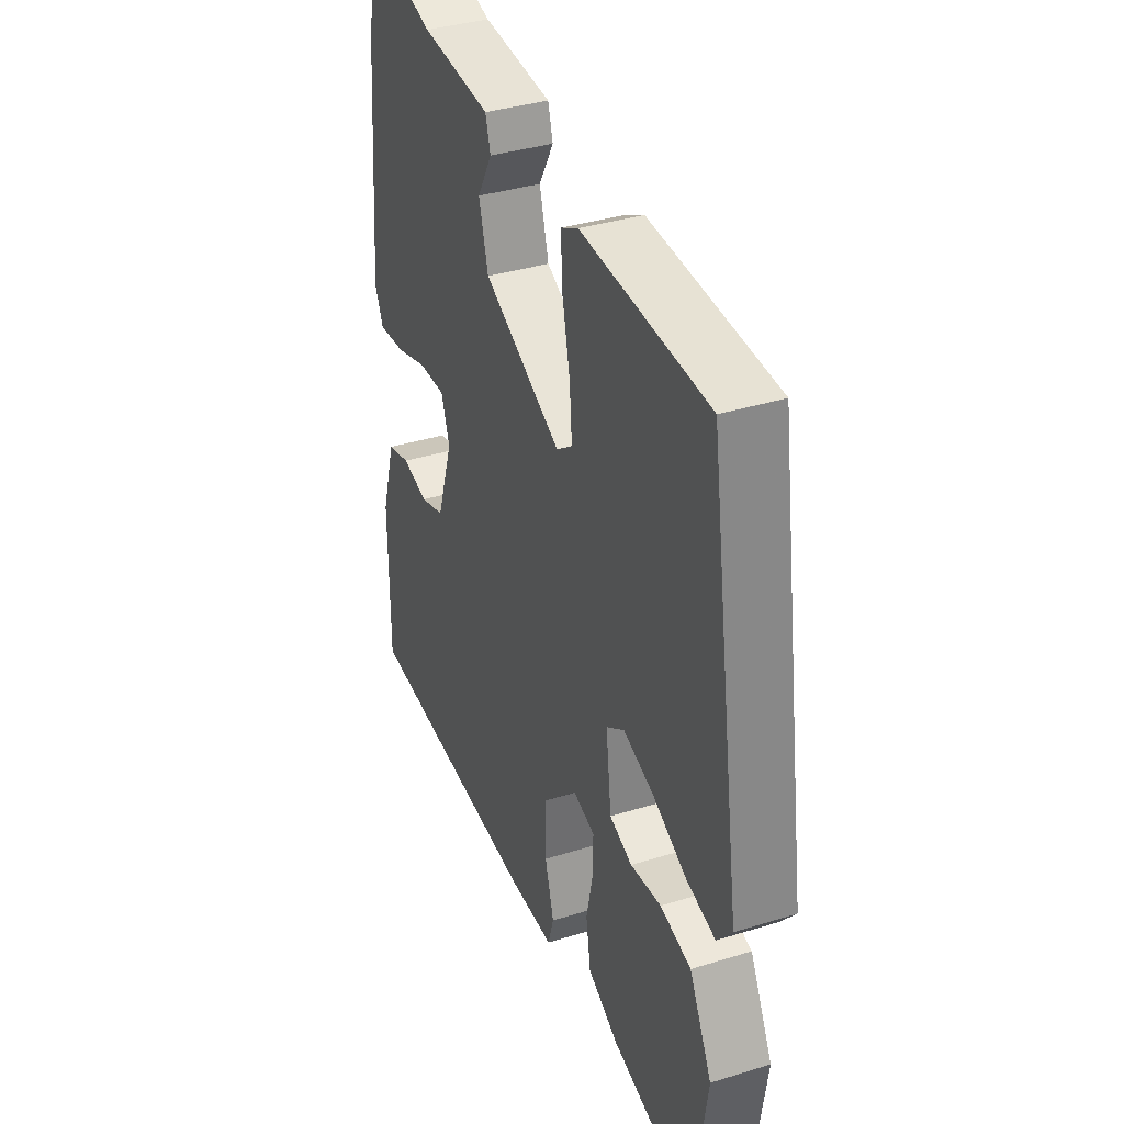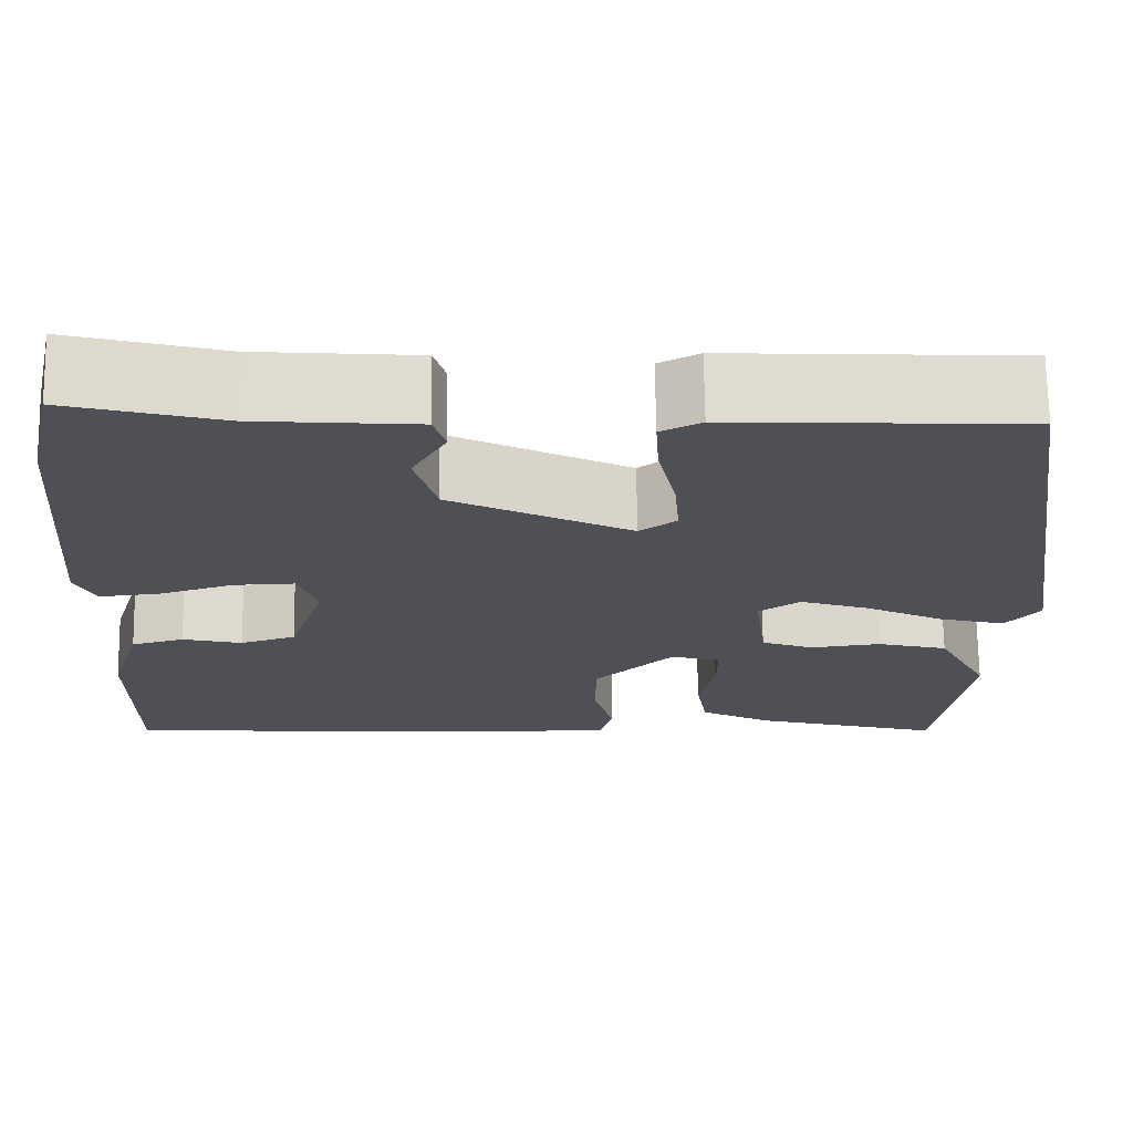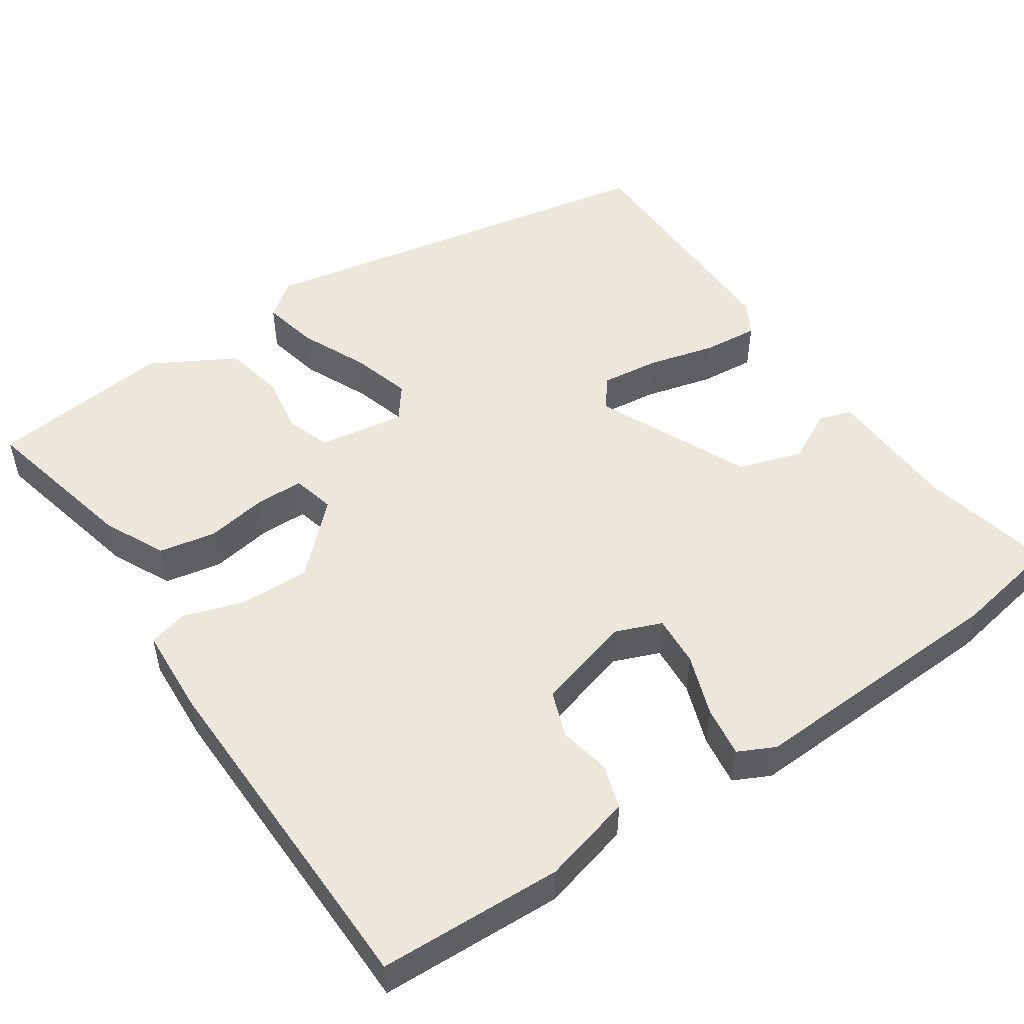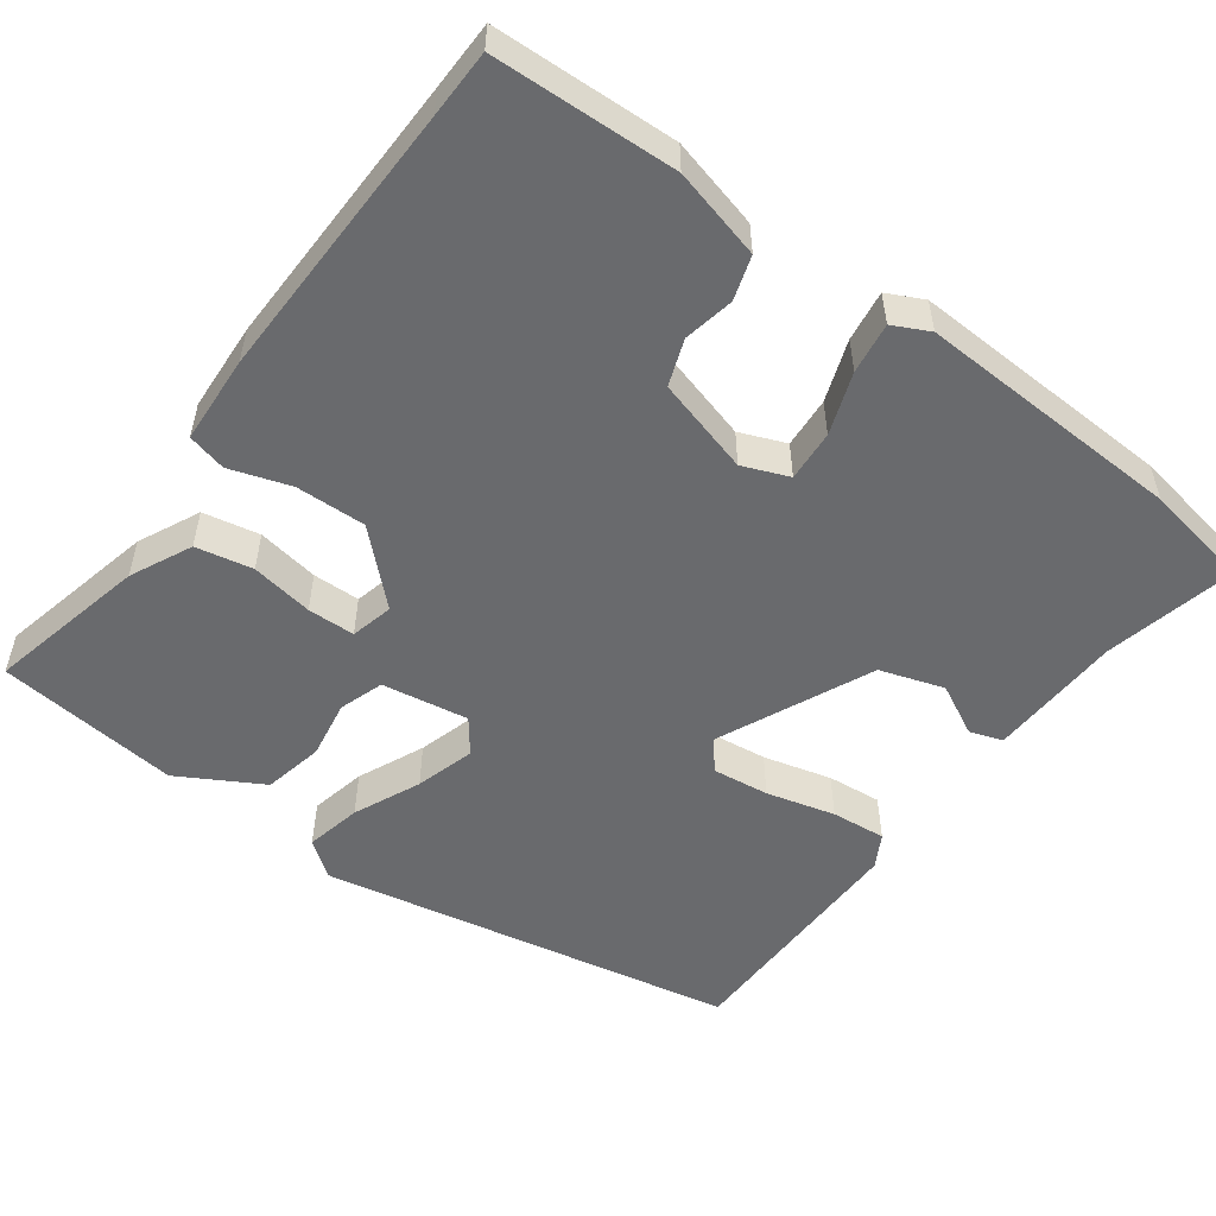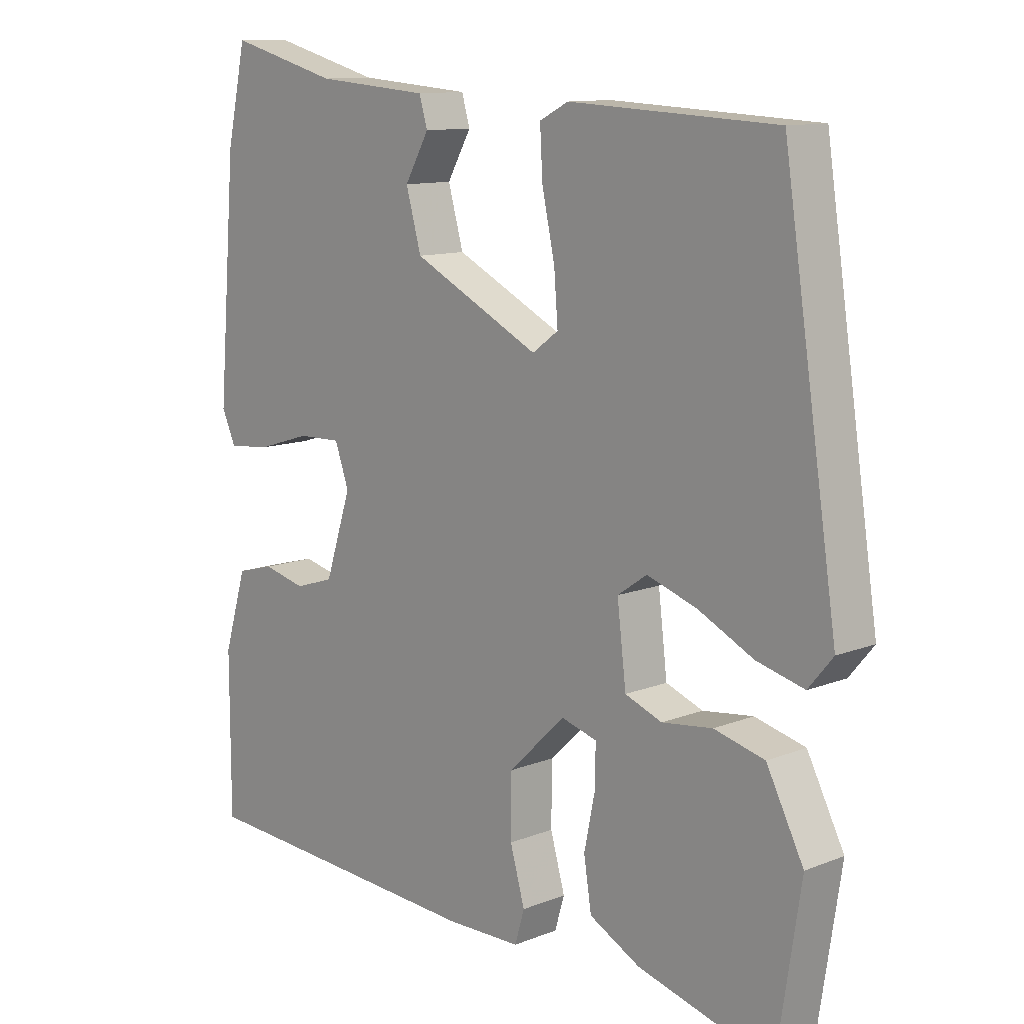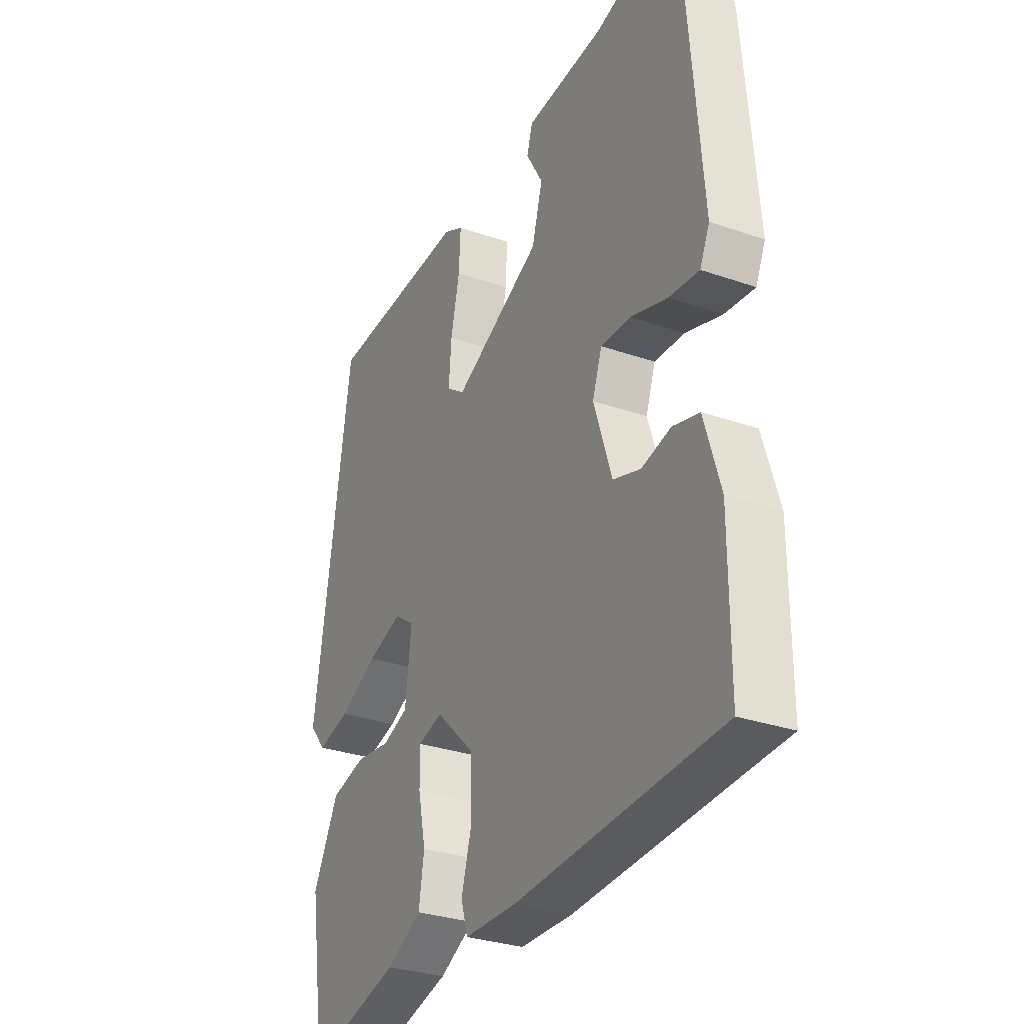
<metadata>
{"format":"obj","ext":"obj","renderer":"f3d","projection":"perspective","resolution":1024,"background":"white","views":[{"elev":36.7,"azim":68.1,"up":"+Z"},{"elev":70.7,"azim":-0.8,"up":"+Z"},{"elev":51.1,"azim":-121.9,"up":"+Y"},{"elev":-53.0,"azim":-124.1,"up":"+Y"},{"elev":11.6,"azim":46.5,"up":"+Z"},{"elev":-30.4,"azim":-116.8,"up":"+Z"}]}
</metadata>
<code>
v 0.46 0.07 -0.547
v 0.249 0.07 -0.49
v 0.169 0.07 -0.448
v 0.157 0.07 -0.372
v 0.174 0.07 -0.29
v 0.175 0.07 -0.227
v 0.119 0.07 -0.211
v 0.03 0.07 -0.297
v 0.029 0.07 -0.391
v 0.052 0.07 -0.472
v 0.037 0.07 -0.523
v -0.081 0.07 -0.525
v -0.454 0.07 -0.503
v -0.544 0.07 -0.498
v -0.544 0.07 -0.254
v -0.508 0.07 -0.135
v -0.449 0.07 -0.119
v -0.382 0.07 -0.135
v -0.32 0.07 -0.115
v -0.279 0.07 0.011
v -0.301 0.07 0.073
v -0.369 0.07 0.071
v -0.452 0.07 0.045
v -0.52 0.07 0.038
v -0.542 0.07 0.087
v -0.513 0.07 0.441
v -0.482 0.07 0.582
v -0.31 0.07 0.536
v -0.132 0.07 0.522
v -0.119 0.07 0.478
v -0.157 0.07 0.411
v -0.133 0.07 0.325
v 0.067 0.07 0.225
v 0.108 0.07 0.255
v 0.102 0.07 0.331
v 0.082 0.07 0.423
v 0.078 0.07 0.496
v 0.123 0.07 0.519
v 0.447 0.07 0.503
v 0.532 0.07 -0.054
v 0.494 0.07 -0.1
v 0.42 0.07 -0.081
v 0.333 0.07 -0.038
v 0.255 0.07 -0.012
v 0.209 0.07 -0.044
v 0.223 0.07 -0.16
v 0.281 0.07 -0.182
v 0.36 0.07 -0.172
v 0.439 0.07 -0.192
v 0.497 0.07 -0.305
v 0.46 0 -0.547
v 0.249 0 -0.49
v 0.169 0 -0.448
v 0.157 0 -0.372
v 0.174 0 -0.29
v 0.175 0 -0.227
v 0.119 0 -0.211
v 0.03 0 -0.297
v 0.029 0 -0.391
v 0.052 0 -0.472
v 0.037 0 -0.523
v -0.081 0 -0.525
v -0.454 0 -0.503
v -0.544 0 -0.498
v -0.544 0 -0.254
v -0.508 0 -0.135
v -0.449 0 -0.119
v -0.382 0 -0.135
v -0.32 0 -0.115
v -0.279 0 0.011
v -0.301 0 0.073
v -0.369 0 0.071
v -0.452 0 0.045
v -0.52 0 0.038
v -0.542 0 0.087
v -0.513 0 0.441
v -0.482 0 0.582
v -0.31 0 0.536
v -0.132 0 0.522
v -0.119 0 0.478
v -0.157 0 0.411
v -0.133 0 0.325
v 0.067 0 0.225
v 0.108 0 0.255
v 0.102 0 0.331
v 0.082 0 0.423
v 0.078 0 0.496
v 0.123 0 0.519
v 0.447 0 0.503
v 0.532 0 -0.054
v 0.494 0 -0.1
v 0.42 0 -0.081
v 0.333 0 -0.038
v 0.255 0 -0.012
v 0.209 0 -0.044
v 0.223 0 -0.16
v 0.281 0 -0.182
v 0.36 0 -0.172
v 0.439 0 -0.192
v 0.497 0 -0.305
f 47 48 49 50
f 46 47 50 1
f 40 41 42 43
f 40 43 44
f 39 40 44
f 38 39 44 45
f 35 36 37 38
f 34 35 38 45
f 28 29 30 31
f 28 31 32
f 27 28 32
f 26 27 32
f 25 26 32 33
f 22 23 24 25
f 21 22 25 33
f 15 16 17 18
f 13 14 15 18
f 13 18 19
f 12 13 19
f 9 10 11 12
f 8 9 12 19
f 7 8 19 20
f 2 3 4 5
f 46 1 2 5
f 46 5 6
f 33 34 45 46
f 20 21 33 46
f 6 7 20 46
f 100 99 98 97
f 51 100 97 96
f 93 92 91 90
f 94 93 90
f 94 90 89
f 95 94 89 88
f 88 87 86 85
f 95 88 85 84
f 81 80 79 78
f 82 81 78
f 82 78 77
f 82 77 76
f 83 82 76 75
f 75 74 73 72
f 83 75 72 71
f 68 67 66 65
f 68 65 64 63
f 69 68 63
f 69 63 62
f 62 61 60 59
f 69 62 59 58
f 70 69 58 57
f 55 54 53 52
f 55 52 51 96
f 56 55 96
f 96 95 84 83
f 96 83 71 70
f 96 70 57 56
f 1 51 52 2
f 2 52 53 3
f 3 53 54 4
f 4 54 55 5
f 5 55 56 6
f 6 56 57 7
f 7 57 58 8
f 8 58 59 9
f 9 59 60 10
f 10 60 61 11
f 11 61 62 12
f 12 62 63 13
f 13 63 64 14
f 14 64 65 15
f 15 65 66 16
f 16 66 67 17
f 17 67 68 18
f 18 68 69 19
f 19 69 70 20
f 20 70 71 21
f 21 71 72 22
f 22 72 73 23
f 23 73 74 24
f 24 74 75 25
f 25 75 76 26
f 26 76 77 27
f 27 77 78 28
f 28 78 79 29
f 29 79 80 30
f 30 80 81 31
f 31 81 82 32
f 32 82 83 33
f 33 83 84 34
f 34 84 85 35
f 35 85 86 36
f 36 86 87 37
f 37 87 88 38
f 38 88 89 39
f 39 89 90 40
f 40 90 91 41
f 41 91 92 42
f 42 92 93 43
f 43 93 94 44
f 44 94 95 45
f 45 95 96 46
f 46 96 97 47
f 47 97 98 48
f 48 98 99 49
f 49 99 100 50
f 50 100 51 1

</code>
